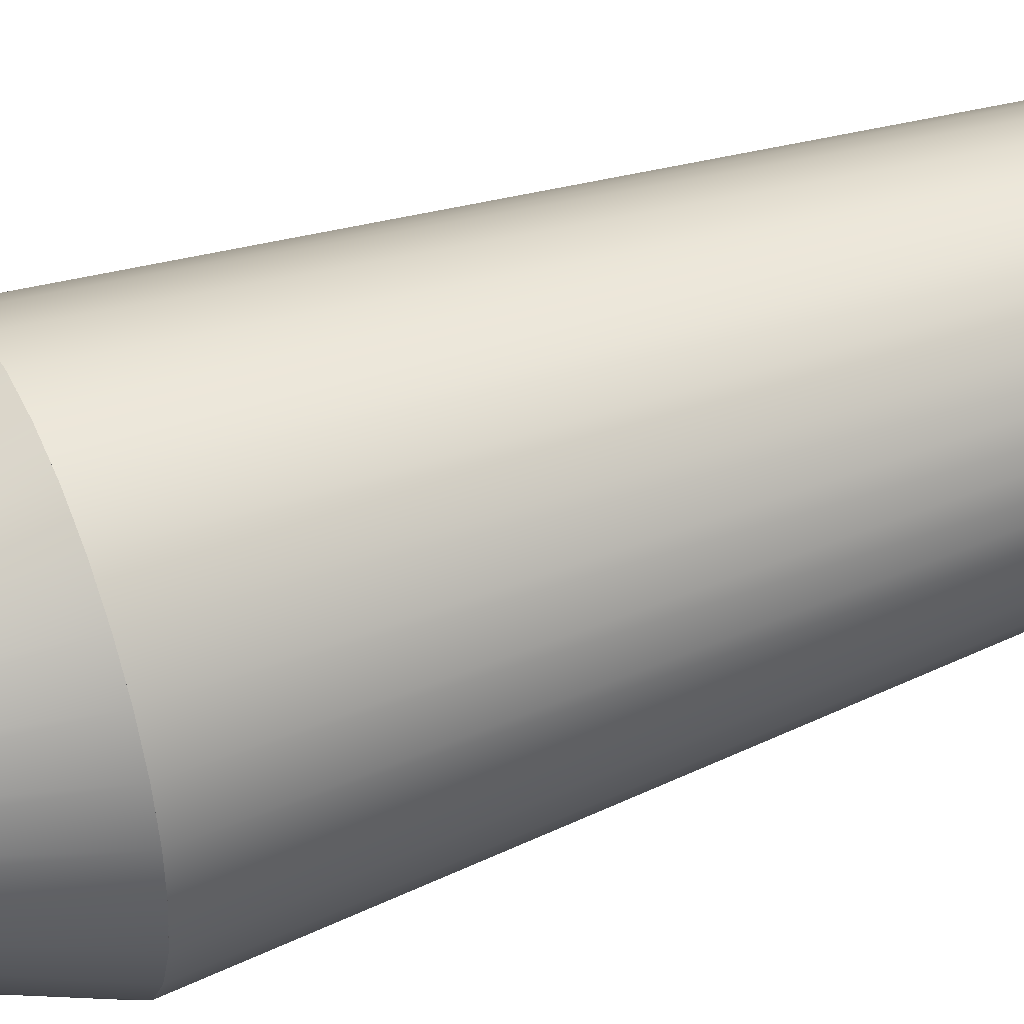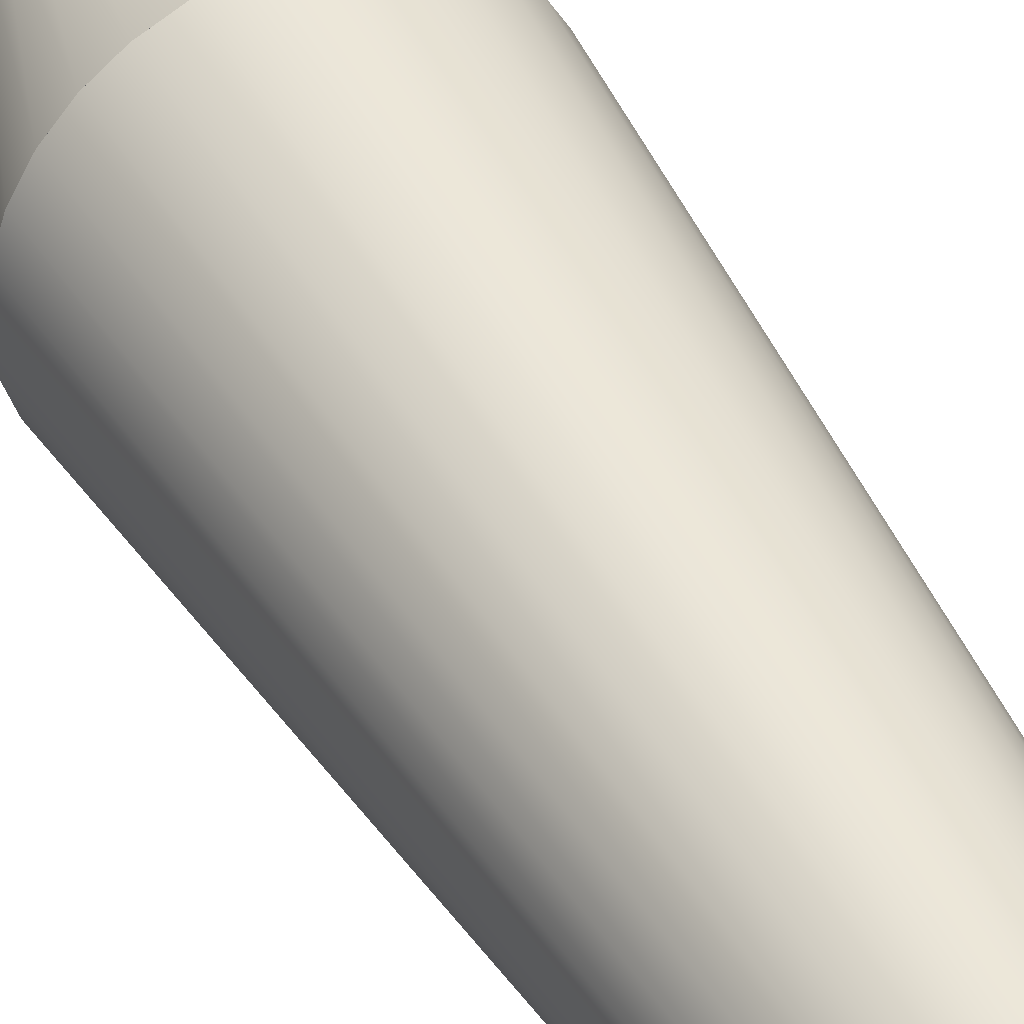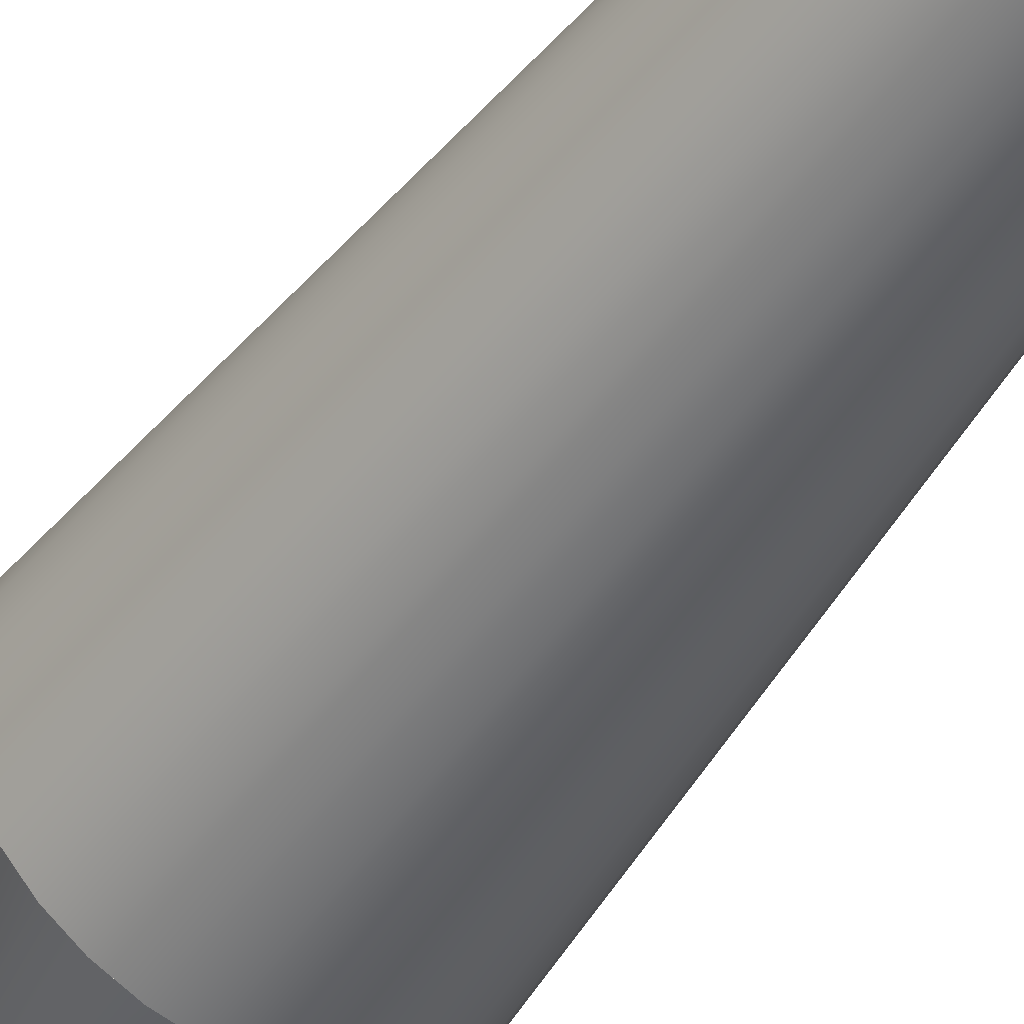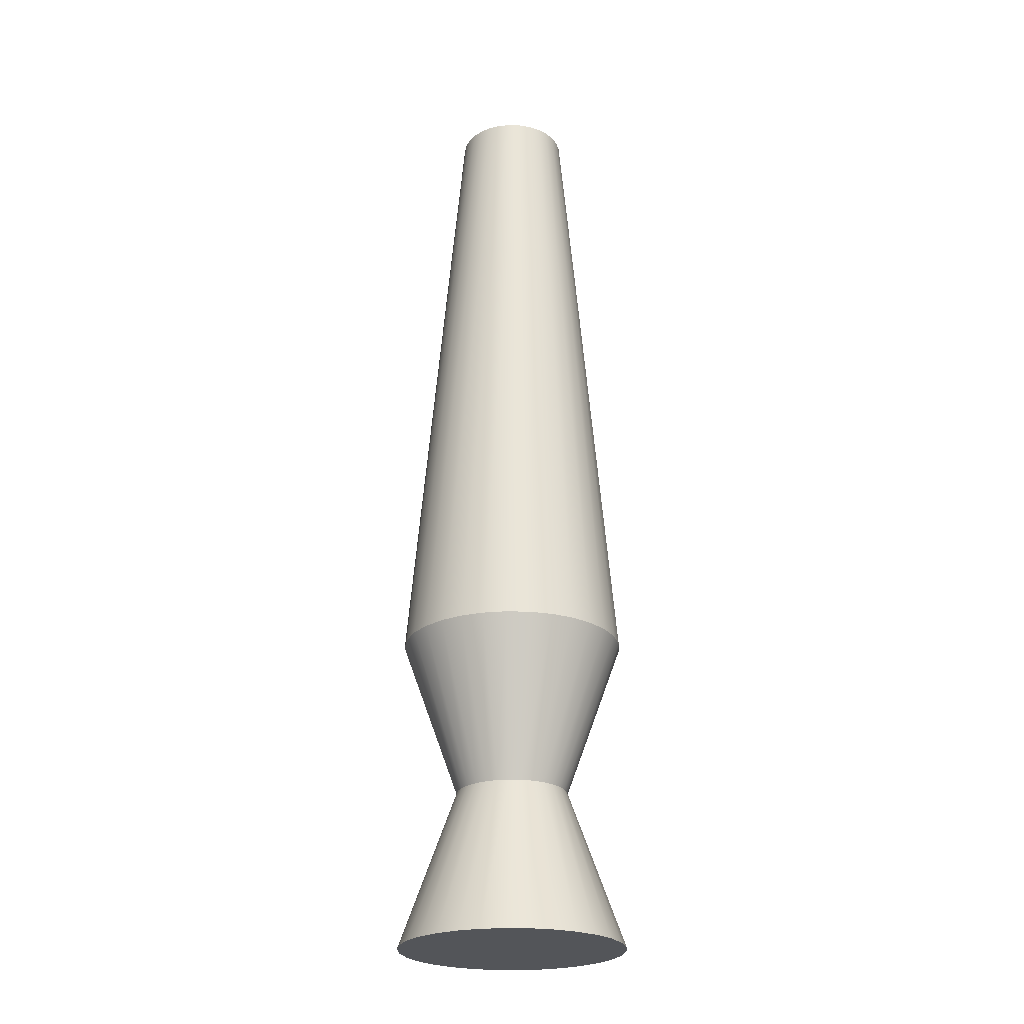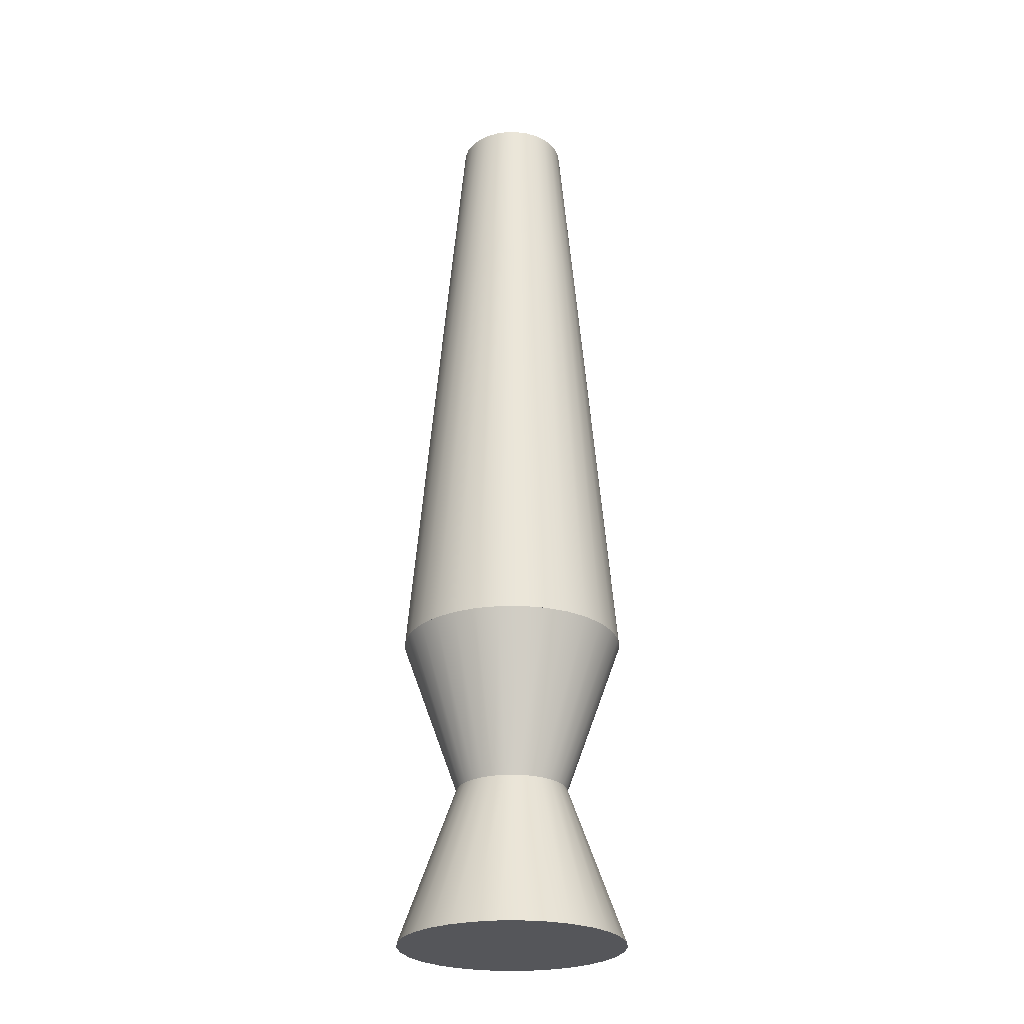
<metadata>
{"format":"obj","ext":"obj","renderer":"f3d","projection":"perspective","resolution":1024,"background":"white","views":[{"elev":45.5,"azim":67.1,"up":"+Z"},{"elev":43.0,"azim":153.0,"up":"+Z"},{"elev":-47.5,"azim":146.7,"up":"+Z"},{"elev":-24.2,"azim":153.0,"up":"+Y"},{"elev":-26.1,"azim":36.7,"up":"+Y"}]}
</metadata>
<code>
v 3.65 -10.34 -0.7759
v 3.409 -10.34 -1.518
v 3.019 -10.34 -2.194
v 2.497 -10.34 -2.773
v 1.866 -10.34 -3.232
v 1.153 -10.34 -3.549
v 0.39 -10.34 -3.711
v -0.39 -10.34 -3.711
v -1.153 -10.34 -3.549
v -1.866 -10.34 -3.232
v -2.497 -10.34 -2.773
v -3.019 -10.34 -2.194
v -3.409 -10.34 -1.518
v -3.65 -10.34 -0.7759
v -3.731 -10.34 0
v -3.65 -10.34 0.7759
v -3.409 -10.34 1.518
v -3.019 -10.34 2.194
v -2.497 -10.34 2.773
v -1.866 -10.34 3.232
v -1.153 -10.34 3.549
v -0.39 -10.34 3.711
v 0.39 -10.34 3.711
v 1.153 -10.34 3.549
v 1.866 -10.34 3.232
v 2.497 -10.34 2.773
v 3.019 -10.34 2.194
v 3.409 -10.34 1.518
v 3.65 -10.34 0.7759
v 3.731 -10.34 1e-06
v 1.825 -5.168 -0.388
v 1.704 -5.168 -0.759
v 1.509 -5.168 -1.097
v 1.248 -5.168 -1.387
v 0.9328 -5.168 -1.616
v 0.5765 -5.168 -1.775
v 0.195 -5.168 -1.856
v -0.195 -5.168 -1.856
v -0.5765 -5.168 -1.775
v -0.9328 -5.168 -1.616
v -1.248 -5.168 -1.387
v -1.509 -5.168 -1.097
v -1.704 -5.168 -0.759
v -1.825 -5.168 -0.388
v -1.866 -5.168 -0
v -1.825 -5.168 0.388
v -1.704 -5.168 0.759
v -1.509 -5.168 1.097
v -1.248 -5.168 1.387
v -0.9328 -5.168 1.616
v -0.5765 -5.168 1.775
v -0.195 -5.168 1.856
v 0.195 -5.168 1.856
v 0.5765 -5.168 1.775
v 0.9328 -5.168 1.616
v 1.248 -5.168 1.387
v 1.509 -5.168 1.097
v 1.704 -5.168 0.759
v 1.825 -5.168 0.388
v 1.866 -5.168 0
v 1e-06 -10.34 1e-06
v 0 -5.168 0
f 1 2 32 31
f 2 3 33 32
f 3 4 34 33
f 4 5 35 34
f 5 6 36 35
f 6 7 37 36
f 7 8 38 37
f 8 9 39 38
f 9 10 40 39
f 10 11 41 40
f 11 12 42 41
f 12 13 43 42
f 13 14 44 43
f 14 15 45 44
f 15 16 46 45
f 16 17 47 46
f 17 18 48 47
f 18 19 49 48
f 19 20 50 49
f 20 21 51 50
f 21 22 52 51
f 22 23 53 52
f 23 24 54 53
f 24 25 55 54
f 25 26 56 55
f 26 27 57 56
f 27 28 58 57
f 28 29 59 58
f 29 30 60 59
f 30 1 31 60
f 2 1 61
f 3 2 61
f 4 3 61
f 5 4 61
f 6 5 61
f 7 6 61
f 8 7 61
f 9 8 61
f 10 9 61
f 11 10 61
f 12 11 61
f 13 12 61
f 14 13 61
f 15 14 61
f 16 15 61
f 17 16 61
f 18 17 61
f 19 18 61
f 20 19 61
f 21 20 61
f 22 21 61
f 23 22 61
f 24 23 61
f 25 24 61
f 26 25 61
f 27 26 61
f 28 27 61
f 29 28 61
f 30 29 61
f 1 30 61
f 31 32 62
f 32 33 62
f 33 34 62
f 34 35 62
f 35 36 62
f 36 37 62
f 37 38 62
f 38 39 62
f 39 40 62
f 40 41 62
f 41 42 62
f 42 43 62
f 43 44 62
f 44 45 62
f 45 46 62
f 46 47 62
f 47 48 62
f 48 49 62
f 49 50 62
f 50 51 62
f 51 52 62
f 52 53 62
f 53 54 62
f 54 55 62
f 55 56 62
f 56 57 62
f 57 58 62
f 58 59 62
f 59 60 62
f 60 31 62
v 2.346 15 -0.4988
v 2.191 15 -0.9758
v 1.941 15 -1.41
v 1.605 15 -1.783
v 1.199 15 -2.078
v 0.7412 15 -2.282
v 0.2507 15 -2.386
v -0.2507 15 -2.386
v -0.7412 15 -2.282
v -1.199 15 -2.078
v -1.605 15 -1.783
v -1.941 15 -1.41
v -2.191 15 -0.9758
v -2.346 15 -0.4988
v -2.399 15 0
v -2.346 15 0.4988
v -2.191 15 0.9758
v -1.941 15 1.41
v -1.605 15 1.783
v -1.199 15 2.078
v -0.7412 15 2.282
v -0.2507 15 2.386
v 0.2507 15 2.386
v 0.7412 15 2.282
v 1.199 15 2.078
v 1.605 15 1.783
v 1.941 15 1.41
v 2.191 15 0.9758
v 2.346 15 0.4988
v 2.399 15 0
v 1.825 20.85 -0.388
v 1.704 20.85 -0.759
v 1.509 20.85 -1.097
v 1.248 20.85 -1.387
v 0.9328 20.85 -1.616
v 0.5765 20.85 -1.775
v 0.195 20.85 -1.856
v -0.195 20.85 -1.856
v -0.5765 20.85 -1.775
v -0.9328 20.85 -1.616
v -1.248 20.85 -1.387
v -1.509 20.85 -1.097
v -1.704 20.85 -0.759
v -1.825 20.85 -0.388
v -1.866 20.85 -0
v -1.825 20.85 0.388
v -1.704 20.85 0.759
v -1.509 20.85 1.097
v -1.248 20.85 1.387
v -0.9328 20.85 1.616
v -0.5765 20.85 1.775
v -0.195 20.85 1.856
v 0.195 20.85 1.856
v 0.5765 20.85 1.775
v 0.9328 20.85 1.616
v 1.248 20.85 1.387
v 1.509 20.85 1.097
v 1.704 20.85 0.759
v 1.825 20.85 0.388
v 1.866 20.85 0
v 0 15 0
v 0 20.85 0
f 63 64 94 93
f 64 65 95 94
f 65 66 96 95
f 66 67 97 96
f 67 68 98 97
f 68 69 99 98
f 69 70 100 99
f 70 71 101 100
f 71 72 102 101
f 72 73 103 102
f 73 74 104 103
f 74 75 105 104
f 75 76 106 105
f 76 77 107 106
f 77 78 108 107
f 78 79 109 108
f 79 80 110 109
f 80 81 111 110
f 81 82 112 111
f 82 83 113 112
f 83 84 114 113
f 84 85 115 114
f 85 86 116 115
f 86 87 117 116
f 87 88 118 117
f 88 89 119 118
f 89 90 120 119
f 90 91 121 120
f 91 92 122 121
f 92 63 93 122
f 64 63 123
f 65 64 123
f 66 65 123
f 67 66 123
f 68 67 123
f 69 68 123
f 70 69 123
f 71 70 123
f 72 71 123
f 73 72 123
f 74 73 123
f 75 74 123
f 76 75 123
f 77 76 123
f 78 77 123
f 79 78 123
f 80 79 123
f 81 80 123
f 82 81 123
f 83 82 123
f 84 83 123
f 85 84 123
f 86 85 123
f 87 86 123
f 88 87 123
f 89 88 123
f 90 89 123
f 91 90 123
f 92 91 123
f 63 92 123
f 93 94 124
f 94 95 124
f 95 96 124
f 96 97 124
f 97 98 124
f 98 99 124
f 99 100 124
f 100 101 124
f 101 102 124
f 102 103 124
f 103 104 124
f 104 105 124
f 105 106 124
f 106 107 124
f 107 108 124
f 108 109 124
f 109 110 124
f 110 111 124
f 111 112 124
f 112 113 124
f 113 114 124
f 114 115 124
f 115 116 124
f 116 117 124
f 117 118 124
f 118 119 124
f 119 120 124
f 120 121 124
f 121 122 124
f 122 93 124
v 3.65 -0.001019 -0.7759
v 3.409 -0.001019 -1.518
v 3.019 -0.001019 -2.194
v 2.497 -0.001019 -2.773
v 1.866 -0.001019 -3.232
v 1.153 -0.001019 -3.549
v 0.39 -0.001019 -3.711
v -0.39 -0.001019 -3.711
v -1.153 -0.001019 -3.549
v -1.866 -0.001019 -3.232
v -2.497 -0.001019 -2.773
v -3.019 -0.001019 -2.194
v -3.409 -0.001019 -1.518
v -3.65 -0.001019 -0.7759
v -3.731 -0.001019 0
v -3.65 -0.001019 0.7759
v -3.409 -0.001019 1.518
v -3.019 -0.001019 2.194
v -2.497 -0.001019 2.773
v -1.866 -0.001019 3.232
v -1.153 -0.001019 3.549
v -0.39 -0.001019 3.711
v 0.39 -0.001019 3.711
v 1.153 -0.001019 3.549
v 1.866 -0.001019 3.232
v 2.497 -0.001019 2.773
v 3.019 -0.001019 2.194
v 3.409 -0.001019 1.518
v 3.65 -0.001019 0.7759
v 3.731 -0.001019 1e-06
v 2.346 15 -0.4988
v 2.191 15 -0.9758
v 1.941 15 -1.41
v 1.605 15 -1.783
v 1.199 15 -2.078
v 0.7412 15 -2.282
v 0.2507 15 -2.386
v -0.2507 15 -2.386
v -0.7412 15 -2.282
v -1.199 15 -2.078
v -1.605 15 -1.783
v -1.941 15 -1.41
v -2.191 15 -0.9758
v -2.346 15 -0.4988
v -2.399 15 0
v -2.346 15 0.4988
v -2.191 15 0.9758
v -1.941 15 1.41
v -1.605 15 1.783
v -1.199 15 2.078
v -0.7412 15 2.282
v -0.2507 15 2.386
v 0.2507 15 2.386
v 0.7412 15 2.282
v 1.199 15 2.078
v 1.605 15 1.783
v 1.941 15 1.41
v 2.191 15 0.9758
v 2.346 15 0.4988
v 2.399 15 0
v 1e-06 -0.001019 1e-06
v 0 15 0
f 125 126 156 155
f 126 127 157 156
f 127 128 158 157
f 128 129 159 158
f 129 130 160 159
f 130 131 161 160
f 131 132 162 161
f 132 133 163 162
f 133 134 164 163
f 134 135 165 164
f 135 136 166 165
f 136 137 167 166
f 137 138 168 167
f 138 139 169 168
f 139 140 170 169
f 140 141 171 170
f 141 142 172 171
f 142 143 173 172
f 143 144 174 173
f 144 145 175 174
f 145 146 176 175
f 146 147 177 176
f 147 148 178 177
f 148 149 179 178
f 149 150 180 179
f 150 151 181 180
f 151 152 182 181
f 152 153 183 182
f 153 154 184 183
f 154 125 155 184
f 126 125 185
f 127 126 185
f 128 127 185
f 129 128 185
f 130 129 185
f 131 130 185
f 132 131 185
f 133 132 185
f 134 133 185
f 135 134 185
f 136 135 185
f 137 136 185
f 138 137 185
f 139 138 185
f 140 139 185
f 141 140 185
f 142 141 185
f 143 142 185
f 144 143 185
f 145 144 185
f 146 145 185
f 147 146 185
f 148 147 185
f 149 148 185
f 150 149 185
f 151 150 185
f 152 151 185
f 153 152 185
f 154 153 185
f 125 154 185
f 155 156 186
f 156 157 186
f 157 158 186
f 158 159 186
f 159 160 186
f 160 161 186
f 161 162 186
f 162 163 186
f 163 164 186
f 164 165 186
f 165 166 186
f 166 167 186
f 167 168 186
f 168 169 186
f 169 170 186
f 170 171 186
f 171 172 186
f 172 173 186
f 173 174 186
f 174 175 186
f 175 176 186
f 176 177 186
f 177 178 186
f 178 179 186
f 179 180 186
f 180 181 186
f 181 182 186
f 182 183 186
f 183 184 186
f 184 155 186
v 1.825 -5.169 -0.388
v 1.704 -5.169 -0.759
v 1.509 -5.169 -1.097
v 1.248 -5.169 -1.387
v 0.9328 -5.169 -1.616
v 0.5765 -5.169 -1.775
v 0.195 -5.169 -1.856
v -0.195 -5.169 -1.856
v -0.5765 -5.169 -1.775
v -0.9328 -5.169 -1.616
v -1.248 -5.169 -1.387
v -1.509 -5.169 -1.097
v -1.704 -5.169 -0.759
v -1.825 -5.169 -0.388
v -1.866 -5.169 -0
v -1.825 -5.169 0.388
v -1.704 -5.169 0.759
v -1.509 -5.169 1.097
v -1.248 -5.169 1.387
v -0.9328 -5.169 1.616
v -0.5765 -5.169 1.775
v -0.195 -5.169 1.856
v 0.195 -5.169 1.856
v 0.5765 -5.169 1.775
v 0.9328 -5.169 1.616
v 1.248 -5.169 1.387
v 1.509 -5.169 1.097
v 1.704 -5.169 0.759
v 1.825 -5.169 0.388
v 1.866 -5.169 0
v 3.65 -0.000302 -0.7759
v 3.409 -0.000302 -1.518
v 3.019 -0.000302 -2.194
v 2.497 -0.000302 -2.773
v 1.866 -0.000302 -3.232
v 1.153 -0.000302 -3.549
v 0.39 -0.000302 -3.711
v -0.39 -0.000302 -3.711
v -1.153 -0.000302 -3.549
v -1.866 -0.000302 -3.232
v -2.497 -0.000302 -2.773
v -3.019 -0.000302 -2.194
v -3.409 -0.000302 -1.518
v -3.65 -0.000302 -0.7759
v -3.731 -0.000302 0
v -3.65 -0.000302 0.7759
v -3.409 -0.000302 1.518
v -3.019 -0.000302 2.194
v -2.497 -0.000302 2.773
v -1.866 -0.000302 3.232
v -1.153 -0.000302 3.549
v -0.39 -0.000302 3.711
v 0.39 -0.000302 3.711
v 1.153 -0.000302 3.549
v 1.866 -0.000302 3.232
v 2.497 -0.000302 2.773
v 3.019 -0.000302 2.194
v 3.409 -0.000302 1.518
v 3.65 -0.000302 0.7759
v 3.731 -0.000302 1e-06
v 0 -5.169 0
v 1e-06 -0.000302 1e-06
f 187 188 218 217
f 188 189 219 218
f 189 190 220 219
f 190 191 221 220
f 191 192 222 221
f 192 193 223 222
f 193 194 224 223
f 194 195 225 224
f 195 196 226 225
f 196 197 227 226
f 197 198 228 227
f 198 199 229 228
f 199 200 230 229
f 200 201 231 230
f 201 202 232 231
f 202 203 233 232
f 203 204 234 233
f 204 205 235 234
f 205 206 236 235
f 206 207 237 236
f 207 208 238 237
f 208 209 239 238
f 209 210 240 239
f 210 211 241 240
f 211 212 242 241
f 212 213 243 242
f 213 214 244 243
f 214 215 245 244
f 215 216 246 245
f 216 187 217 246
f 188 187 247
f 189 188 247
f 190 189 247
f 191 190 247
f 192 191 247
f 193 192 247
f 194 193 247
f 195 194 247
f 196 195 247
f 197 196 247
f 198 197 247
f 199 198 247
f 200 199 247
f 201 200 247
f 202 201 247
f 203 202 247
f 204 203 247
f 205 204 247
f 206 205 247
f 207 206 247
f 208 207 247
f 209 208 247
f 210 209 247
f 211 210 247
f 212 211 247
f 213 212 247
f 214 213 247
f 215 214 247
f 216 215 247
f 187 216 247
f 217 218 248
f 218 219 248
f 219 220 248
f 220 221 248
f 221 222 248
f 222 223 248
f 223 224 248
f 224 225 248
f 225 226 248
f 226 227 248
f 227 228 248
f 228 229 248
f 229 230 248
f 230 231 248
f 231 232 248
f 232 233 248
f 233 234 248
f 234 235 248
f 235 236 248
f 236 237 248
f 237 238 248
f 238 239 248
f 239 240 248
f 240 241 248
f 241 242 248
f 242 243 248
f 243 244 248
f 244 245 248
f 245 246 248
f 246 217 248

</code>
